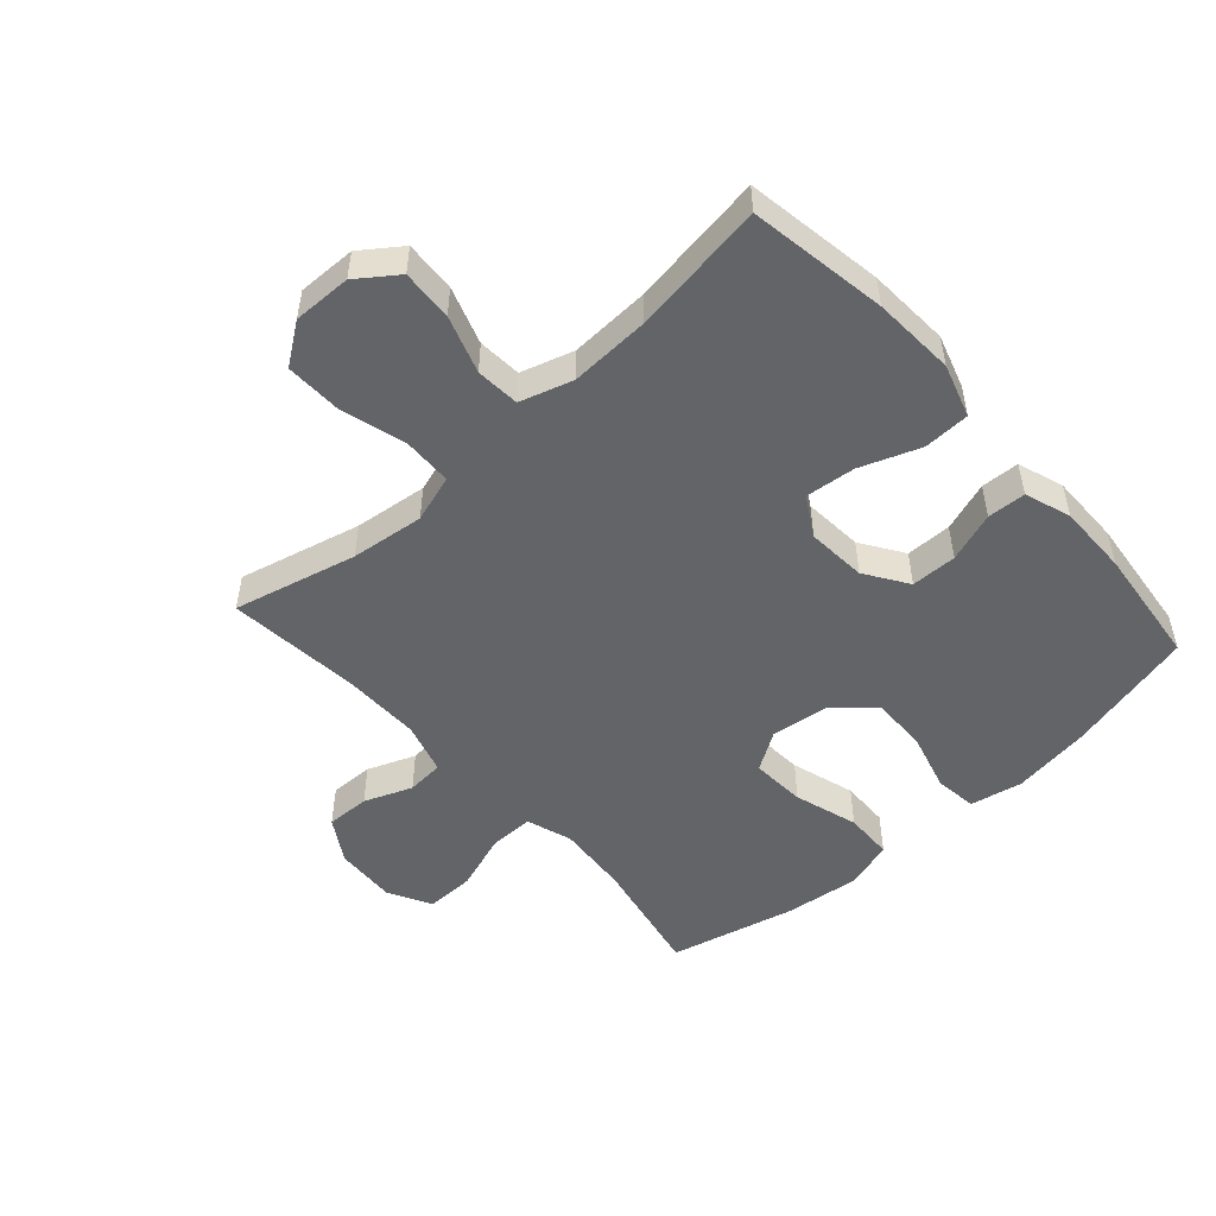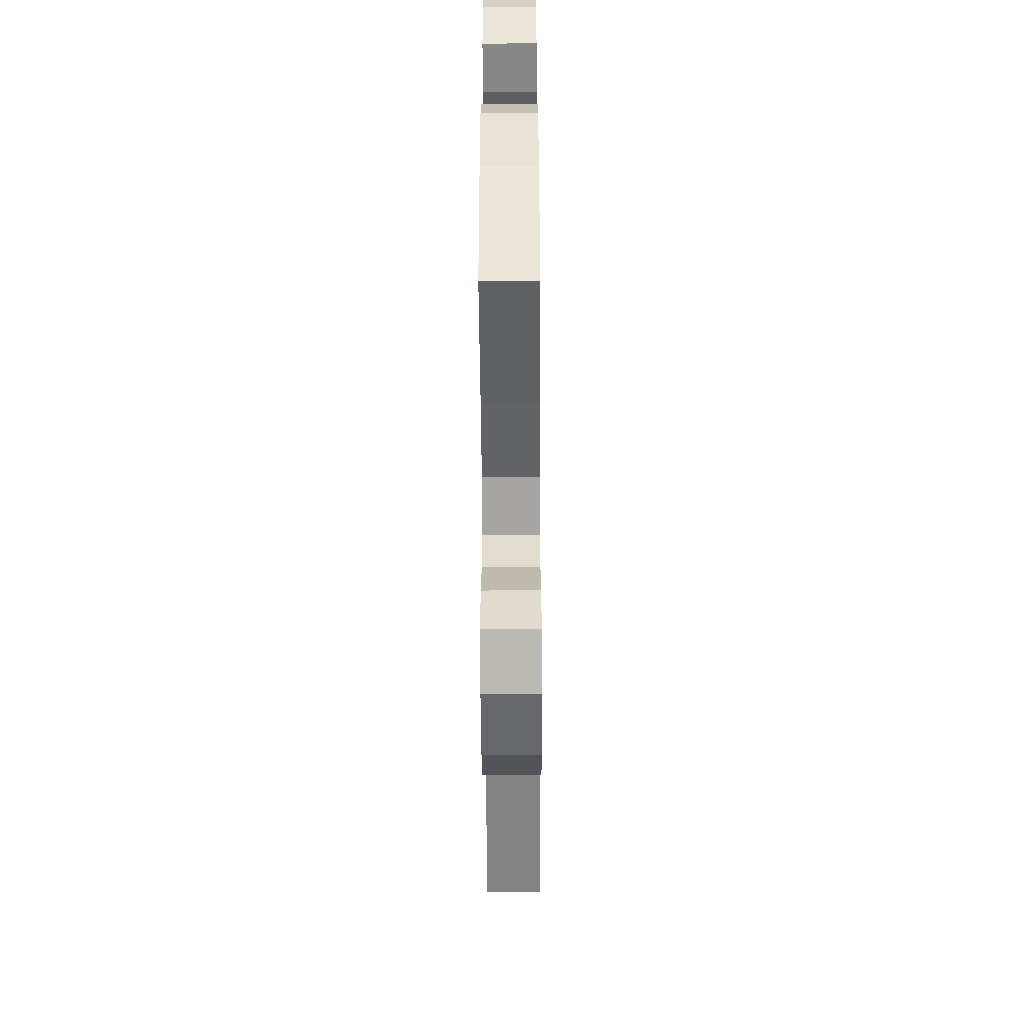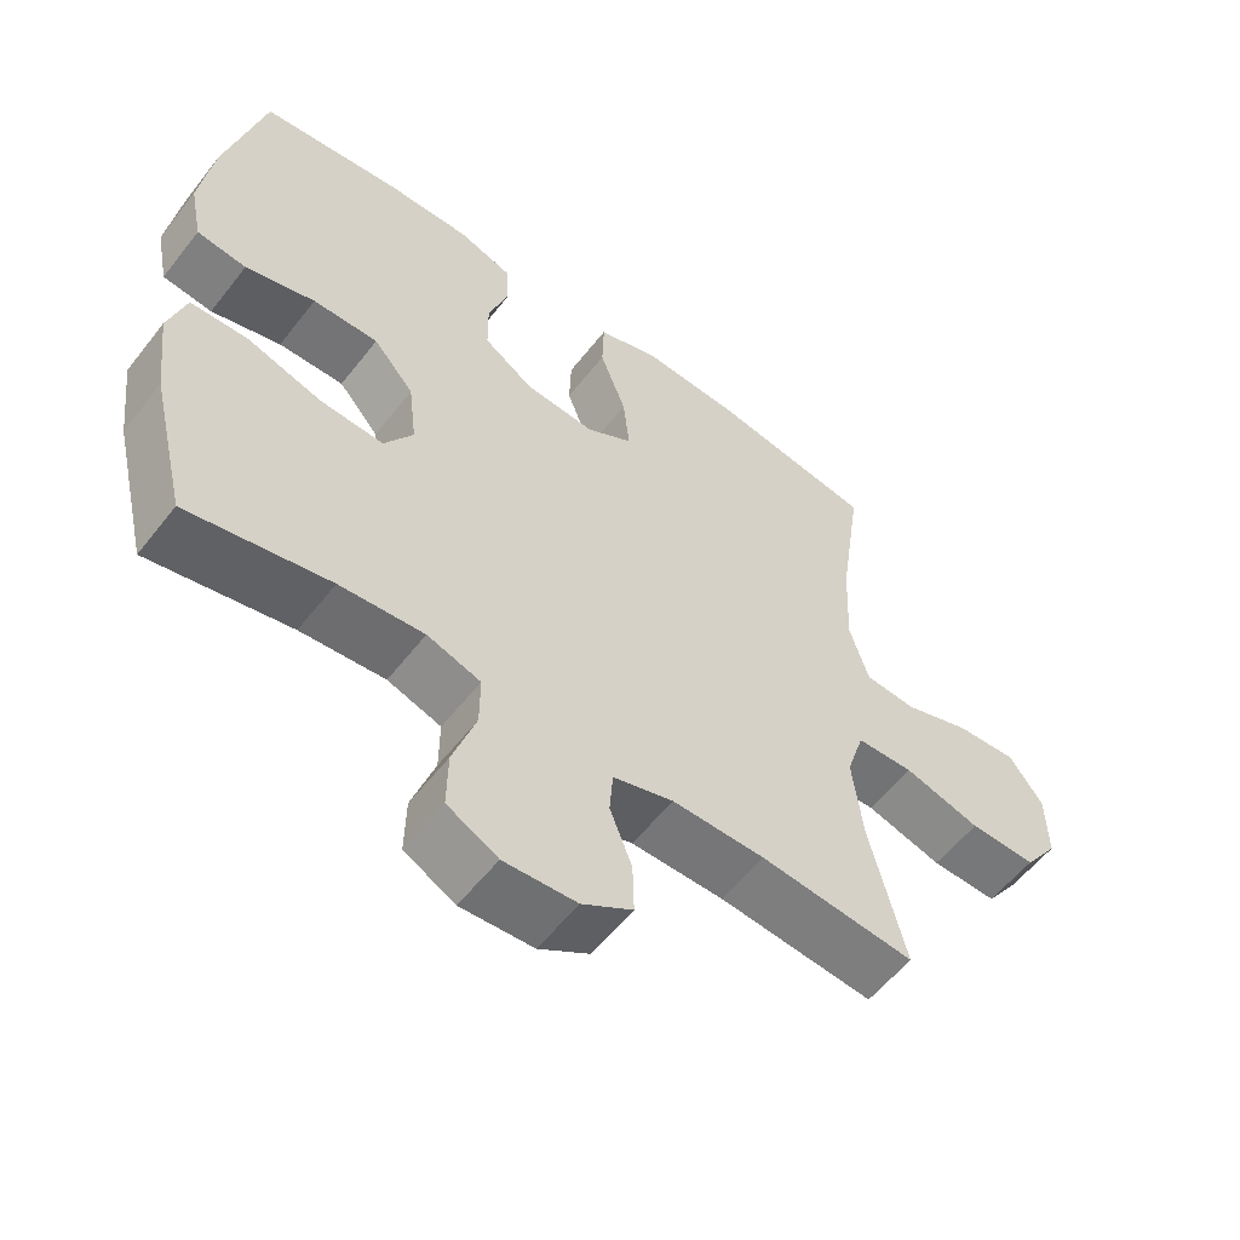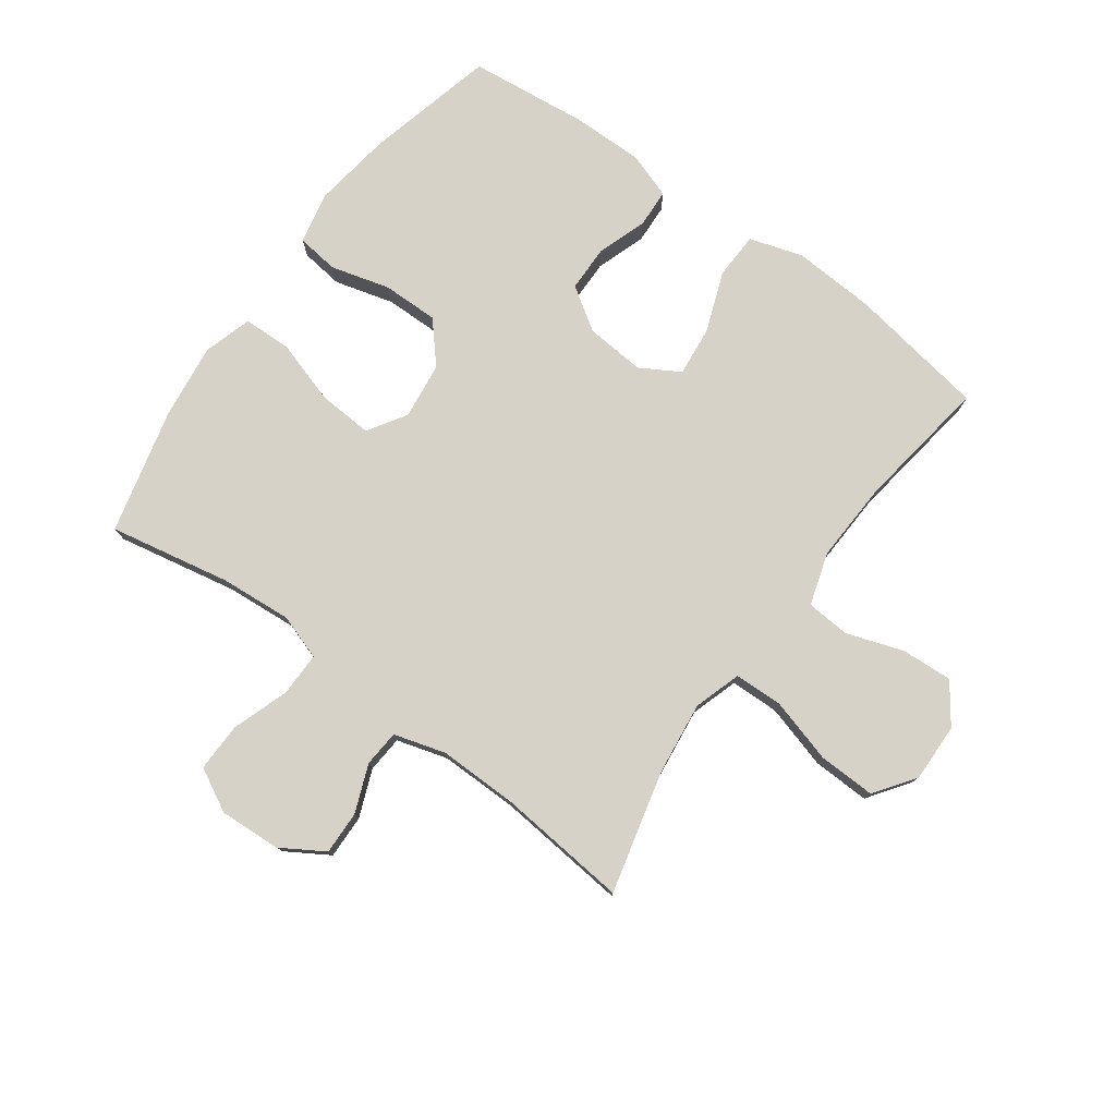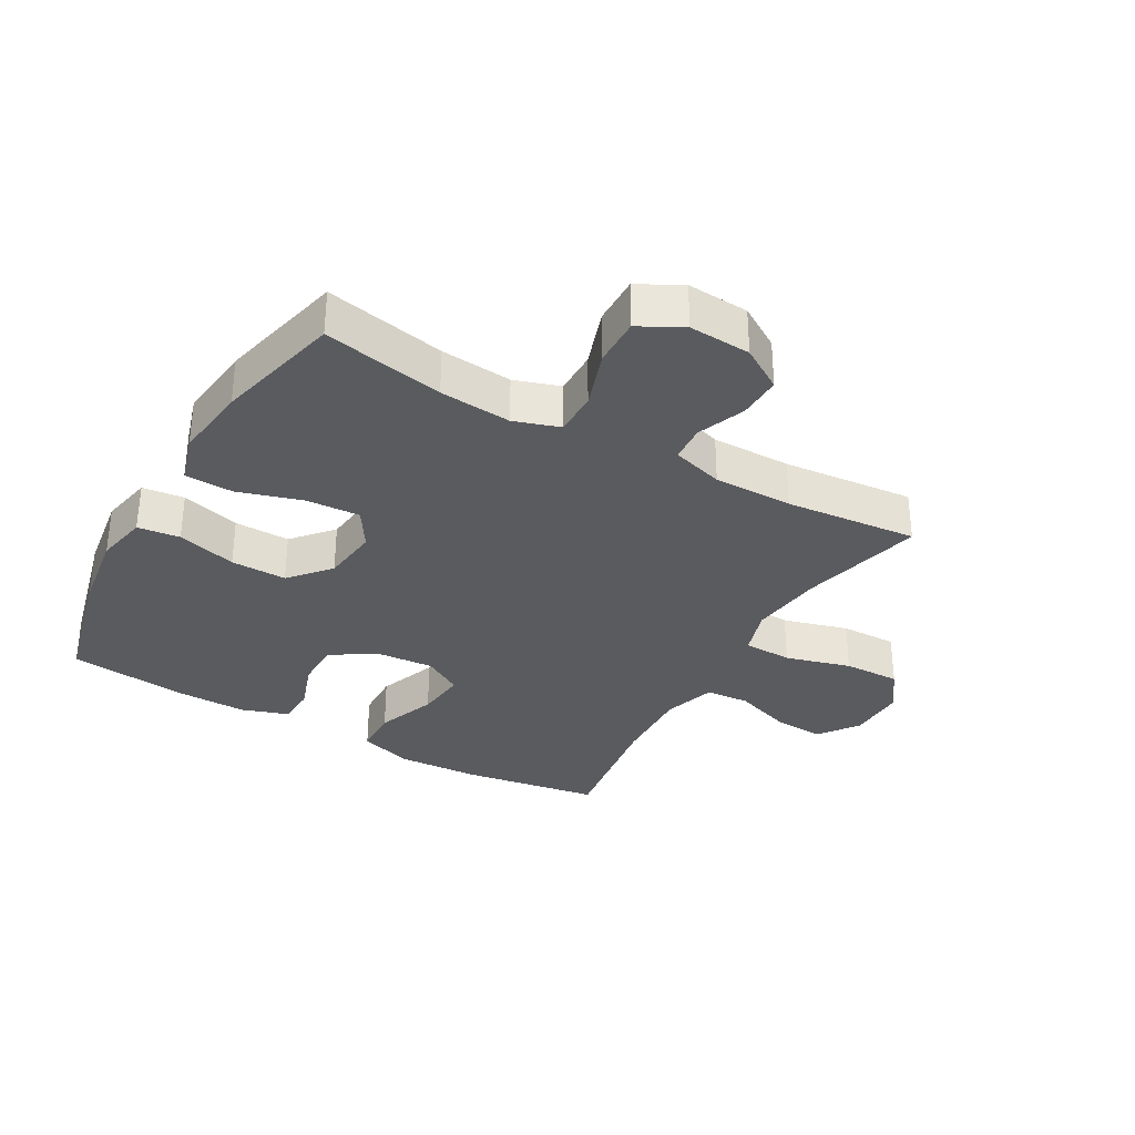
<metadata>
{"format":"obj","ext":"obj","renderer":"f3d","projection":"perspective","resolution":1024,"background":"white","views":[{"elev":-51.1,"azim":-48.1,"up":"+Y"},{"elev":-55.4,"azim":90.3,"up":"+Z"},{"elev":-56.6,"azim":142.5,"up":"+Z"},{"elev":78.0,"azim":-144.0,"up":"+Y"},{"elev":-33.1,"azim":150.2,"up":"+Y"}]}
</metadata>
<code>
o path3792
v -0.2599 0.0375 -0.4471
v -0.1302 0.0375 -0.4457
v -0.0456 0.0375 -0.4704
v -0.04106 0.0375 -0.5308
v -0.07201 0.0375 -0.6091
v -0.07401 0.0375 -0.6806
v -0.00371 0.0375 -0.7237
v 0.09786 0.0375 -0.7293
v 0.1686 0.0375 -0.6915
v 0.1672 0.0375 -0.6114
v 0.1351 0.0375 -0.5176
v 0.1347 0.0375 -0.4454
v 0.2094 0.0375 -0.4206
v 0.327 0.0375 -0.43
v 0.5251 0.0375 -0.4684
v 0.5753 0.0375 -0.262
v 0.5903 0.0375 -0.1389
v 0.5662 0.0375 -0.05941
v 0.487 0.0375 -0.05713
v 0.3823 0.0375 -0.08952
v 0.2934 0.0375 -0.09507
v 0.2535 0.0375 -0.0322
v 0.2647 0.0375 0.06089
v 0.3212 0.0375 0.1261
v 0.4126 0.0375 0.1249
v 0.5098 0.0375 0.09837
v 0.579 0.0375 0.107
v 0.5963 0.0375 0.1924
v 0.5778 0.0375 0.3206
v 0.5251 0.0375 0.5335
v 0.3294 0.0375 0.5551
v 0.2127 0.0375 0.5562
v 0.1371 0.0375 0.5302
v 0.1342 0.0375 0.4672
v 0.1622 0.0375 0.3855
v 0.1612 0.0375 0.3104
v 0.09143 0.0375 0.2641
v -0.006191 0.0375 0.2566
v -0.07049 0.0375 0.2943
v -0.06161 0.0375 0.3768
v -0.02497 0.0375 0.4744
v -0.02731 0.0375 0.5504
v -0.1146 0.0375 0.5779
v -0.2498 0.0375 0.5703
v -0.4766 0.0375 0.5335
v -0.4445 0.0375 0.3138
v -0.4388 0.0375 0.1821
v -0.4656 0.0375 0.09586
v -0.5374 0.0375 0.09052
v -0.6312 0.0375 0.1222
v -0.7153 0.0375 0.1271
v -0.7626 0.0375 0.06213
v -0.7645 0.0375 -0.03352
v -0.7171 0.0375 -0.09996
v -0.6237 0.0375 -0.09747
v -0.5169 0.0375 -0.06691
v -0.4369 0.0375 -0.06926
v -0.4122 0.0375 -0.1468
v -0.4268 0.0375 -0.267
v -0.4766 0.0375 -0.4684
v -0.2599 -0.0375 -0.4471
v -0.1302 -0.0375 -0.4457
v -0.0456 -0.0375 -0.4704
v -0.04106 -0.0375 -0.5308
v -0.07201 -0.0375 -0.6091
v -0.07401 -0.0375 -0.6806
v -0.00371 -0.0375 -0.7237
v 0.09786 -0.0375 -0.7293
v 0.1686 -0.0375 -0.6915
v 0.1672 -0.0375 -0.6114
v 0.1351 -0.0375 -0.5176
v 0.1347 -0.0375 -0.4454
v 0.2094 -0.0375 -0.4206
v 0.327 -0.0375 -0.43
v 0.5251 -0.0375 -0.4684
v 0.5753 -0.0375 -0.262
v 0.5903 -0.0375 -0.1389
v 0.5662 -0.0375 -0.05941
v 0.487 -0.0375 -0.05713
v 0.3823 -0.0375 -0.08952
v 0.2934 -0.0375 -0.09507
v 0.2535 -0.0375 -0.0322
v 0.2647 -0.0375 0.06089
v 0.3212 -0.0375 0.1261
v 0.4126 -0.0375 0.1249
v 0.5098 -0.0375 0.09837
v 0.579 -0.0375 0.107
v 0.5963 -0.0375 0.1924
v 0.5778 -0.0375 0.3206
v 0.5251 -0.0375 0.5335
v 0.3294 -0.0375 0.5551
v 0.2127 -0.0375 0.5562
v 0.1371 -0.0375 0.5302
v 0.1342 -0.0375 0.4672
v 0.1622 -0.0375 0.3855
v 0.1612 -0.0375 0.3104
v 0.09143 -0.0375 0.2641
v -0.006191 -0.0375 0.2566
v -0.07049 -0.0375 0.2943
v -0.06161 -0.0375 0.3768
v -0.02497 -0.0375 0.4744
v -0.02731 -0.0375 0.5504
v -0.1146 -0.0375 0.5779
v -0.2498 -0.0375 0.5703
v -0.4766 -0.0375 0.5335
v -0.4445 -0.0375 0.3138
v -0.4388 -0.0375 0.1821
v -0.4656 -0.0375 0.09586
v -0.5374 -0.0375 0.09052
v -0.6312 -0.0375 0.1222
v -0.7153 -0.0375 0.1271
v -0.7626 -0.0375 0.06213
v -0.7645 -0.0375 -0.03352
v -0.7171 -0.0375 -0.09996
v -0.6237 -0.0375 -0.09747
v -0.5169 -0.0375 -0.06691
v -0.4369 -0.0375 -0.06926
v -0.4122 -0.0375 -0.1468
v -0.4268 -0.0375 -0.267
v -0.4766 -0.0375 -0.4684
v 0.579 0.0375 0.107
v 0.579 0.0375 0.107
v 0.5963 0.0375 0.1924
v 0.5778 0.0375 0.3206
v 0.5753 0.0375 -0.262
v 0.5903 0.0375 -0.1389
v 0.5662 0.0375 -0.05941
v 0.5662 0.0375 -0.05941
v 0.5098 0.0375 0.09837
v 0.487 0.0375 -0.05713
v 0.5251 0.0375 -0.4684
v 0.5251 0.0375 -0.4684
v 0.5251 0.0375 0.5335
v 0.5251 0.0375 0.5335
v 0.4126 0.0375 0.1249
v 0.3823 0.0375 -0.08952
v 0.3294 0.0375 0.5551
v 0.327 0.0375 -0.43
v 0.3212 0.0375 0.1261
v 0.2934 0.0375 -0.09507
v 0.2934 0.0375 -0.09507
v 0.2127 0.0375 0.5562
v 0.2094 0.0375 -0.4206
v 0.2647 0.0375 0.06089
v 0.2535 0.0375 -0.0322
v 0.1371 0.0375 0.5302
v 0.1371 0.0375 0.5302
v 0.1347 0.0375 -0.4454
v 0.1347 0.0375 -0.4454
v 0.1622 0.0375 0.3855
v 0.1612 0.0375 0.3104
v 0.09786 0.0375 -0.7293
v 0.1686 0.0375 -0.6915
v 0.1686 0.0375 -0.6915
v 0.1672 0.0375 -0.6114
v 0.1351 0.0375 -0.5176
v 0.1342 0.0375 0.4672
v 0.09143 0.0375 0.2641
v -0.00371 0.0375 -0.7237
v -0.006191 0.0375 0.2566
v -0.07401 0.0375 -0.6806
v -0.07049 0.0375 0.2943
v -0.07049 0.0375 0.2943
v -0.06161 0.0375 0.3768
v -0.02497 0.0375 0.4744
v -0.02731 0.0375 0.5504
v -0.02731 0.0375 0.5504
v -0.1146 0.0375 0.5779
v -0.07201 0.0375 -0.6091
v -0.04106 0.0375 -0.5308
v -0.0456 0.0375 -0.4704
v -0.0456 0.0375 -0.4704
v -0.1302 0.0375 -0.4457
v -0.2498 0.0375 0.5703
v -0.2599 0.0375 -0.4471
v -0.4122 0.0375 -0.1468
v -0.4268 0.0375 -0.267
v -0.4369 0.0375 -0.06926
v -0.4369 0.0375 -0.06926
v -0.5169 0.0375 -0.06691
v -0.4388 0.0375 0.1821
v -0.4656 0.0375 0.09586
v -0.4656 0.0375 0.09586
v -0.4445 0.0375 0.3138
v -0.4766 0.0375 0.5335
v -0.4766 0.0375 0.5335
v -0.4766 0.0375 -0.4684
v -0.4766 0.0375 -0.4684
v -0.5374 0.0375 0.09052
v -0.6237 0.0375 -0.09747
v -0.6312 0.0375 0.1222
v -0.7171 0.0375 -0.09996
v -0.7153 0.0375 0.1271
v -0.7626 0.0375 0.06213
v -0.7645 0.0375 -0.03352
v 0.579 -0.0375 0.107
v 0.579 -0.0375 0.107
v 0.5963 -0.0375 0.1924
v 0.5778 -0.0375 0.3206
v 0.5753 -0.0375 -0.262
v 0.5903 -0.0375 -0.1389
v 0.5662 -0.0375 -0.05941
v 0.5662 -0.0375 -0.05941
v 0.5098 -0.0375 0.09837
v 0.487 -0.0375 -0.05713
v 0.5251 -0.0375 -0.4684
v 0.5251 -0.0375 -0.4684
v 0.5251 -0.0375 0.5335
v 0.5251 -0.0375 0.5335
v 0.4126 -0.0375 0.1249
v 0.3823 -0.0375 -0.08952
v 0.3294 -0.0375 0.5551
v 0.327 -0.0375 -0.43
v 0.3212 -0.0375 0.1261
v 0.2934 -0.0375 -0.09507
v 0.2934 -0.0375 -0.09507
v 0.2127 -0.0375 0.5562
v 0.2094 -0.0375 -0.4206
v 0.2647 -0.0375 0.06089
v 0.2535 -0.0375 -0.0322
v 0.1371 -0.0375 0.5302
v 0.1371 -0.0375 0.5302
v 0.1347 -0.0375 -0.4454
v 0.1347 -0.0375 -0.4454
v 0.1622 -0.0375 0.3855
v 0.1612 -0.0375 0.3104
v 0.09786 -0.0375 -0.7293
v 0.1686 -0.0375 -0.6915
v 0.1686 -0.0375 -0.6915
v 0.1672 -0.0375 -0.6114
v 0.1351 -0.0375 -0.5176
v 0.1342 -0.0375 0.4672
v 0.09143 -0.0375 0.2641
v -0.00371 -0.0375 -0.7237
v -0.006191 -0.0375 0.2566
v -0.07401 -0.0375 -0.6806
v -0.07049 -0.0375 0.2943
v -0.07049 -0.0375 0.2943
v -0.06161 -0.0375 0.3768
v -0.02497 -0.0375 0.4744
v -0.02731 -0.0375 0.5504
v -0.02731 -0.0375 0.5504
v -0.1146 -0.0375 0.5779
v -0.07201 -0.0375 -0.6091
v -0.04106 -0.0375 -0.5308
v -0.0456 -0.0375 -0.4704
v -0.0456 -0.0375 -0.4704
v -0.1302 -0.0375 -0.4457
v -0.2498 -0.0375 0.5703
v -0.2599 -0.0375 -0.4471
v -0.4122 -0.0375 -0.1468
v -0.4268 -0.0375 -0.267
v -0.4369 -0.0375 -0.06926
v -0.4369 -0.0375 -0.06926
v -0.5169 -0.0375 -0.06691
v -0.4388 -0.0375 0.1821
v -0.4656 -0.0375 0.09586
v -0.4656 -0.0375 0.09586
v -0.4445 -0.0375 0.3138
v -0.4766 -0.0375 0.5335
v -0.4766 -0.0375 0.5335
v -0.4766 -0.0375 -0.4684
v -0.4766 -0.0375 -0.4684
v -0.5374 -0.0375 0.09052
v -0.6237 -0.0375 -0.09747
v -0.6312 -0.0375 0.1222
v -0.7171 -0.0375 -0.09996
v -0.7153 -0.0375 0.1271
v -0.7626 -0.0375 0.06213
v -0.7645 -0.0375 -0.03352
f 231 246 245
f 199 226 214
f 200 213 206
f 211 201 205
f 225 226 199
f 198 204 196
f 212 199 208
f 241 243 240
f 201 211 200
f 200 211 213
f 266 265 264
f 239 259 237
f 270 265 266
f 212 225 199
f 215 218 213
f 270 266 269
f 250 251 252
f 214 233 219
f 249 259 239
f 210 204 198
f 220 223 215
f 234 230 244
f 231 245 230
f 199 214 210
f 226 233 214
f 234 244 236
f 237 257 253
f 255 264 265
f 265 270 267
f 230 227 228
f 221 232 217
f 233 235 219
f 199 210 198
f 205 201 202
f 235 251 220
f 246 223 220
f 220 251 248
f 245 244 230
f 219 235 220
f 256 237 259
f 264 255 257
f 217 225 212
f 260 259 249
f 256 257 237
f 217 232 225
f 230 234 227
f 268 269 266
f 240 243 239
f 211 215 213
f 215 223 218
f 237 253 235
f 243 249 239
f 223 246 231
f 250 252 262
f 253 257 255
f 220 248 246
f 248 251 250
f 235 253 251
f 122 28 88 197
f 28 29 89 88
f 16 17 77 76
f 17 128 203 77
f 26 27 87 86
f 18 19 79 78
f 132 16 76 207
f 29 134 209 89
f 25 26 86 85
f 19 20 80 79
f 30 31 91 90
f 14 15 75 74
f 24 25 85 84
f 20 141 216 80
f 31 32 92 91
f 13 14 74 73
f 23 24 84 83
f 21 22 82 81
f 22 23 83 82
f 32 147 222 92
f 149 13 73 224
f 35 36 96 95
f 8 154 229 68
f 9 10 70 69
f 10 11 71 70
f 34 35 95 94
f 33 34 94 93
f 36 37 97 96
f 11 12 72 71
f 7 8 68 67
f 37 38 98 97
f 6 7 67 66
f 38 163 238 98
f 40 41 101 100
f 41 167 242 101
f 42 43 103 102
f 5 6 66 65
f 4 5 65 64
f 172 4 64 247
f 2 3 63 62
f 39 40 100 99
f 43 44 104 103
f 1 2 62 61
f 58 59 119 118
f 179 58 118 254
f 56 57 117 116
f 47 183 258 107
f 46 47 107 106
f 186 46 106 261
f 44 45 105 104
f 188 1 61 263
f 59 60 120 119
f 48 49 109 108
f 55 56 116 115
f 49 50 110 109
f 54 55 115 114
f 50 51 111 110
f 51 52 112 111
f 53 54 114 113
f 52 53 113 112
f 156 170 171
f 124 139 151
f 125 131 138
f 136 130 126
f 150 124 151
f 123 121 129
f 137 133 124
f 166 165 168
f 126 125 136
f 125 138 136
f 191 189 190
f 164 162 184
f 195 191 190
f 137 124 150
f 140 138 143
f 195 194 191
f 175 177 176
f 139 144 158
f 174 164 184
f 135 123 129
f 145 140 148
f 159 169 155
f 156 155 170
f 124 135 139
f 151 139 158
f 159 161 169
f 162 178 182
f 180 190 189
f 190 192 195
f 155 153 152
f 146 142 157
f 158 144 160
f 124 123 135
f 130 127 126
f 160 145 176
f 171 145 148
f 145 173 176
f 170 155 169
f 144 145 160
f 181 184 162
f 189 182 180
f 142 137 150
f 185 174 184
f 181 162 182
f 142 150 157
f 155 152 159
f 193 191 194
f 165 164 168
f 136 138 140
f 140 143 148
f 162 160 178
f 168 164 174
f 148 156 171
f 175 187 177
f 178 180 182
f 145 171 173
f 173 175 176
f 160 176 178

</code>
